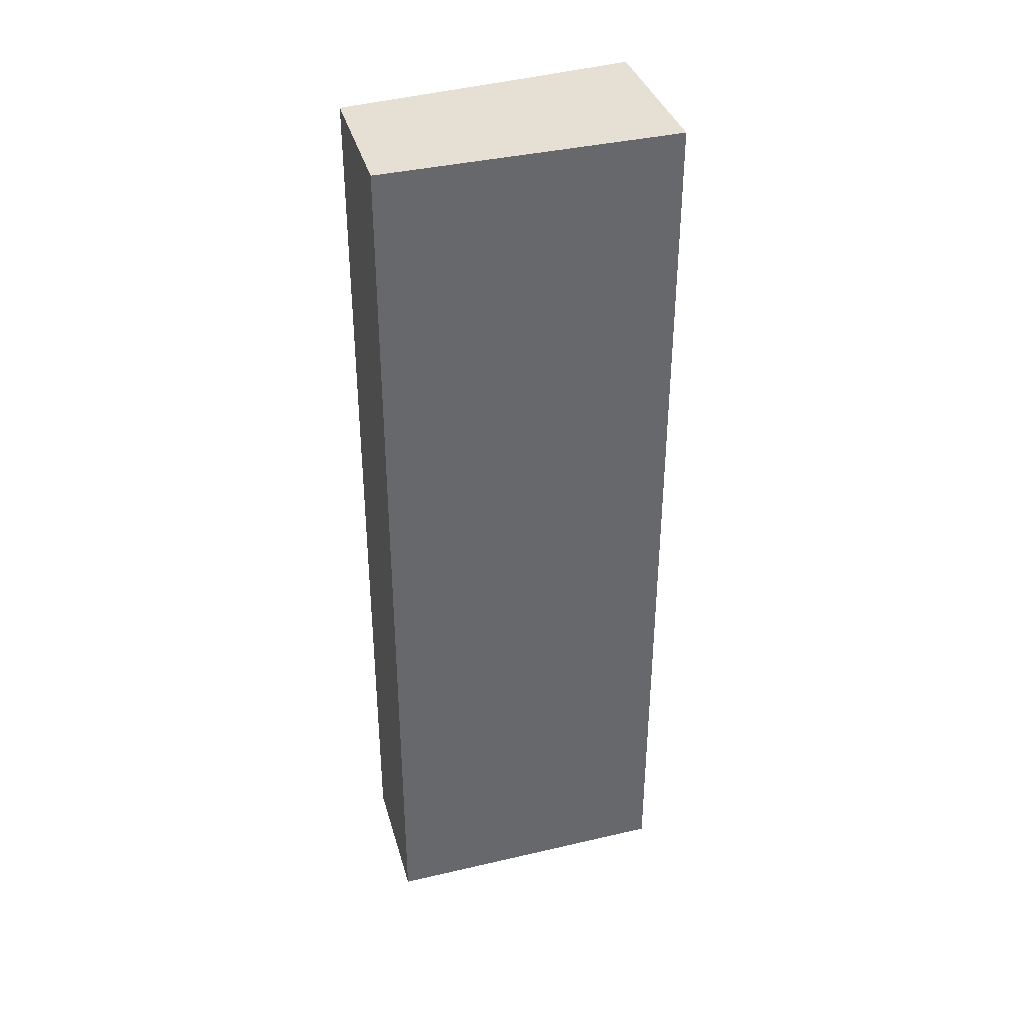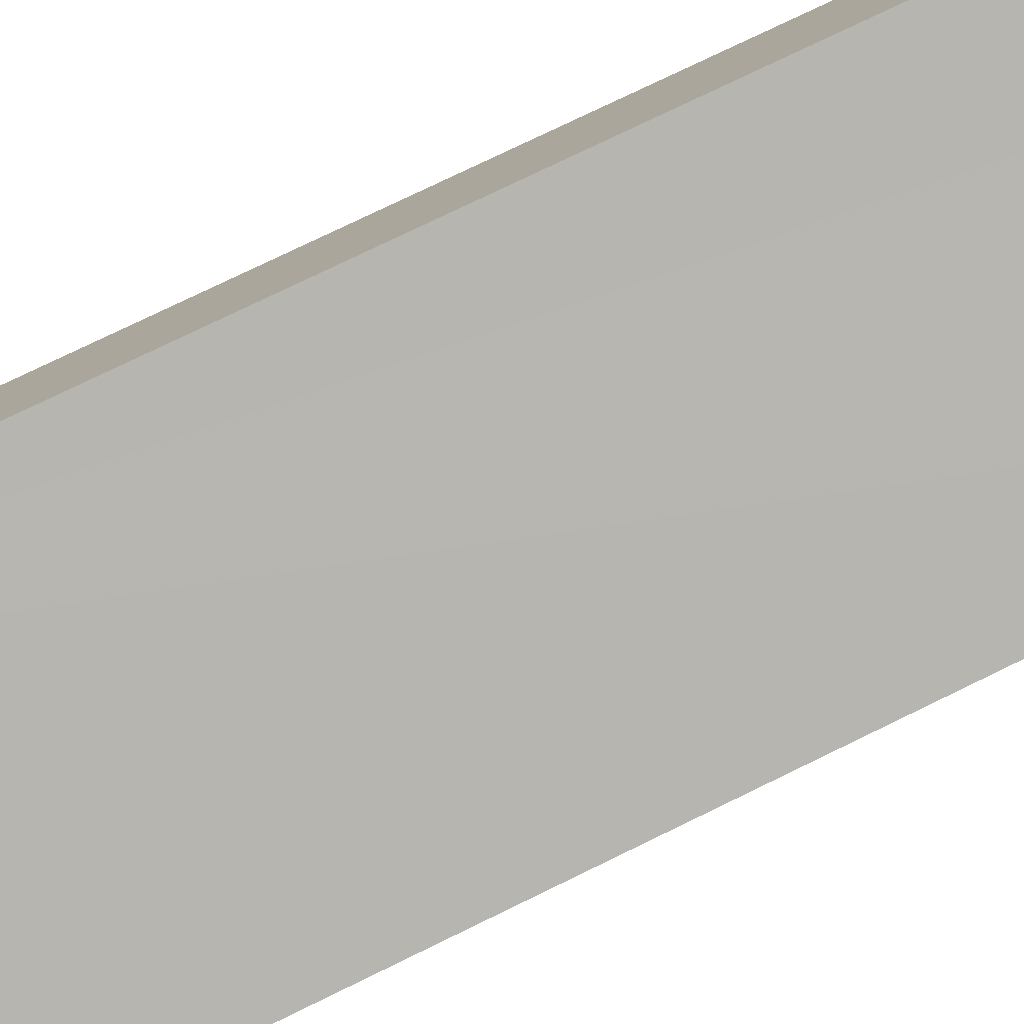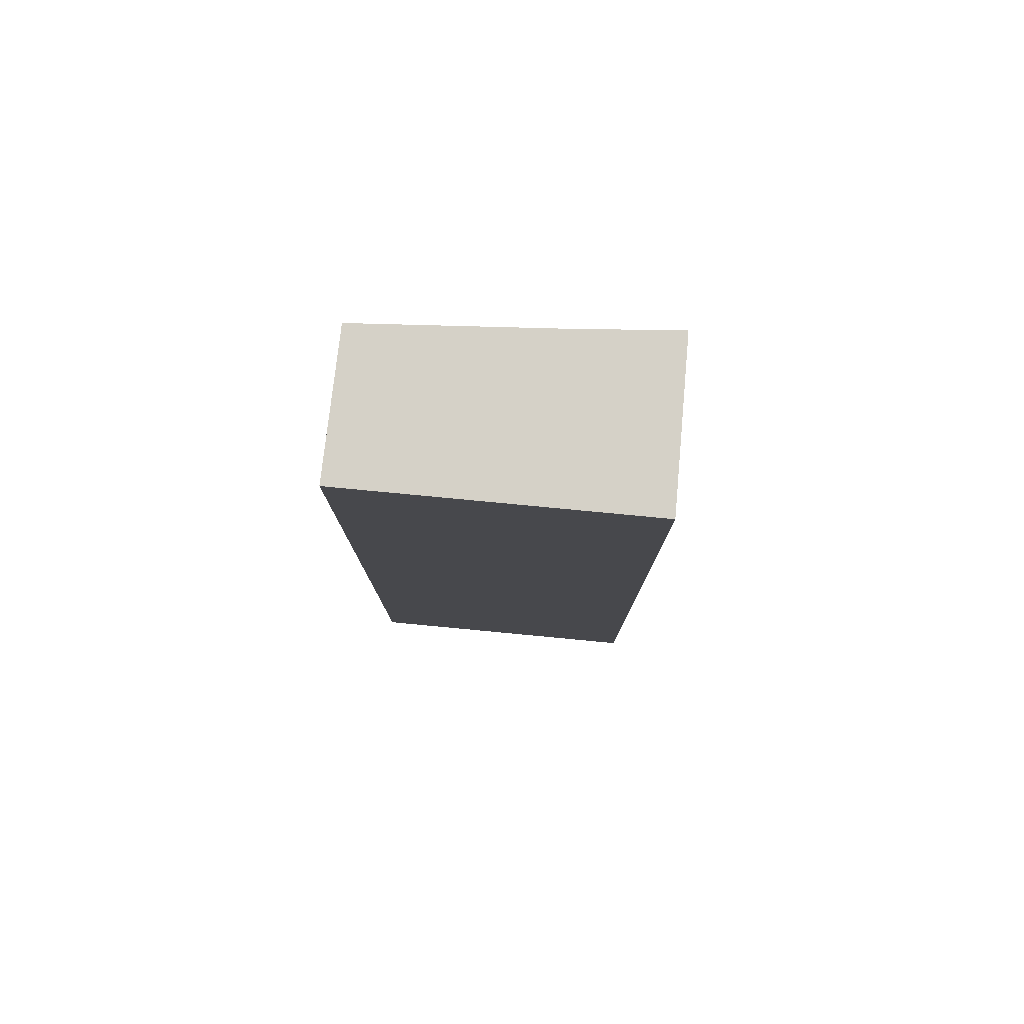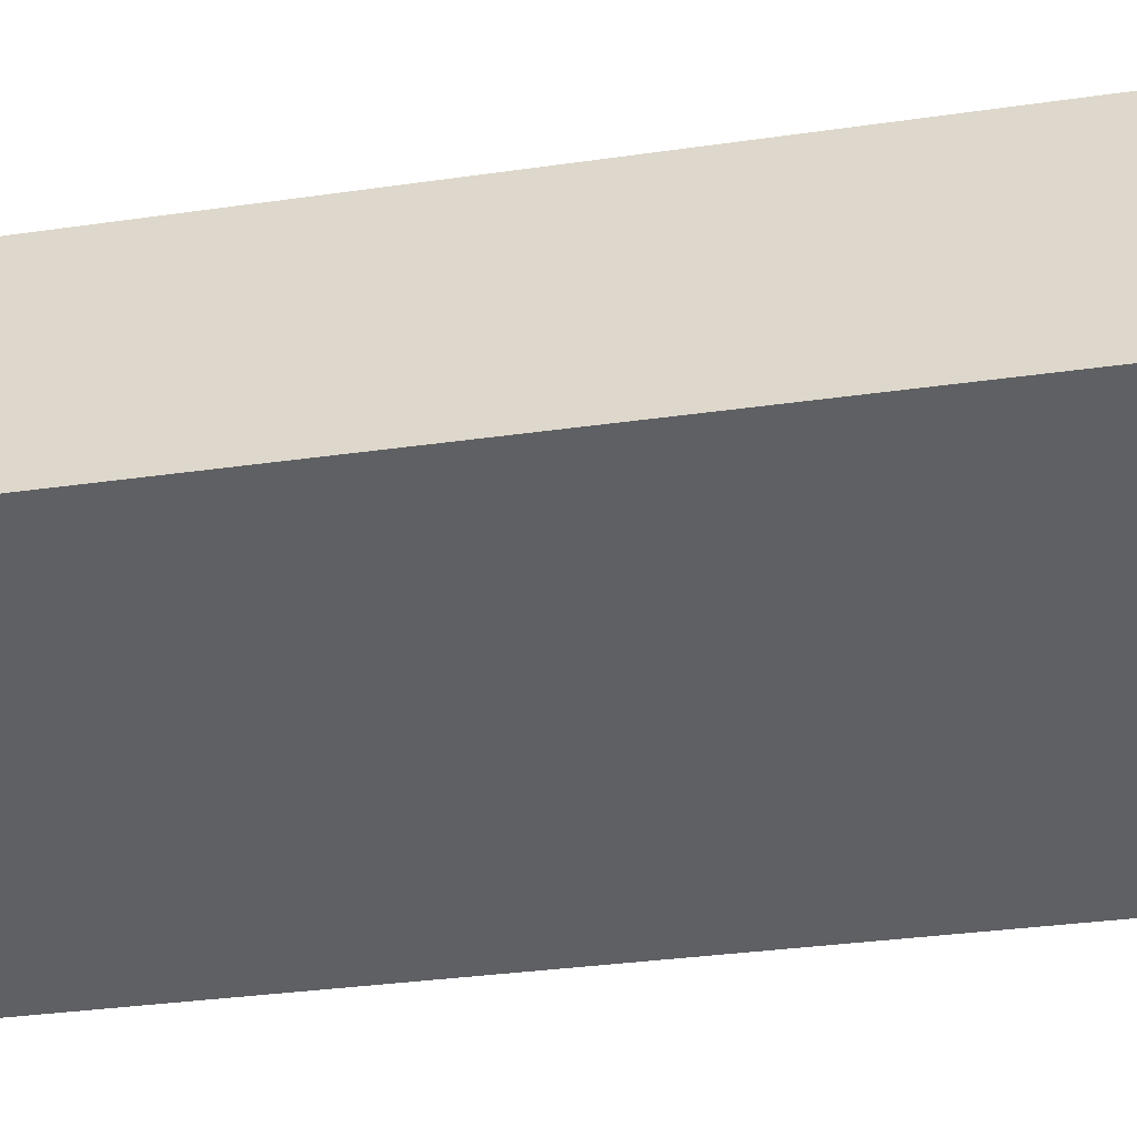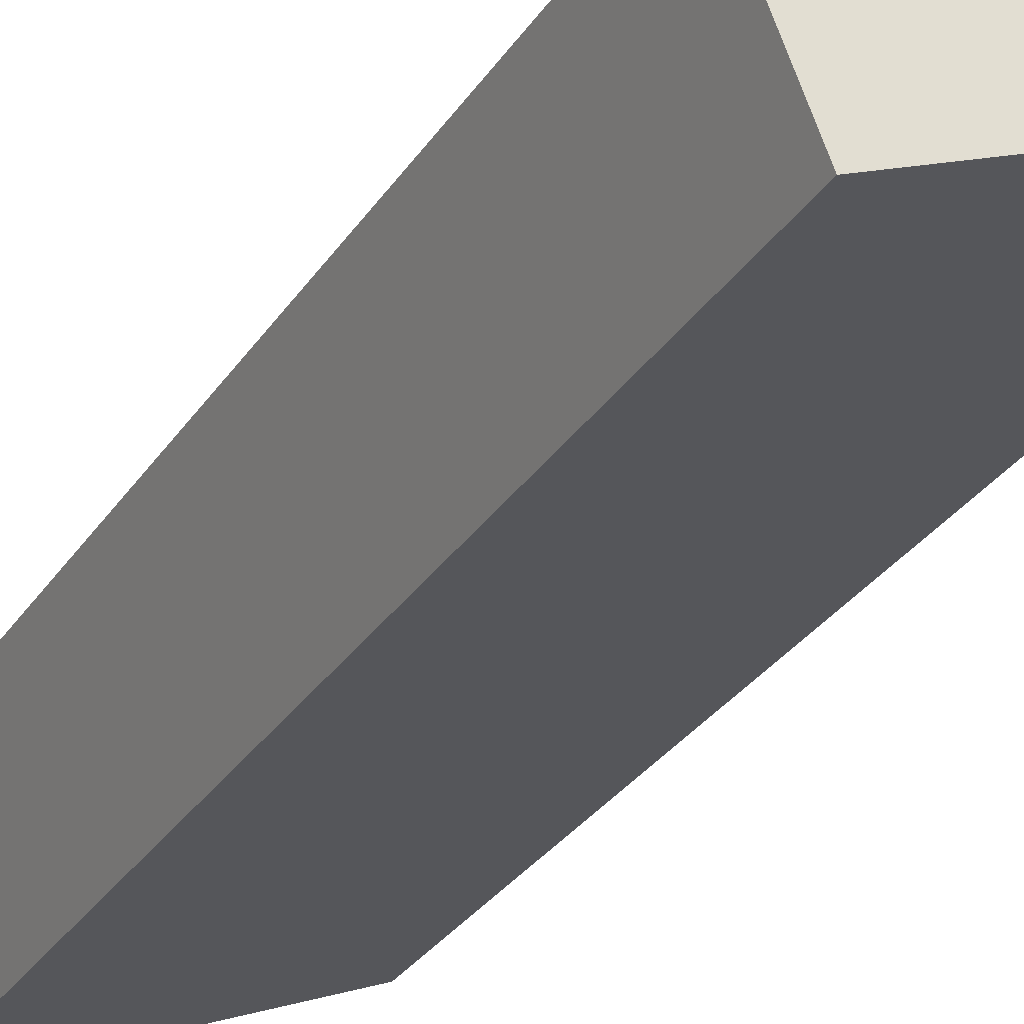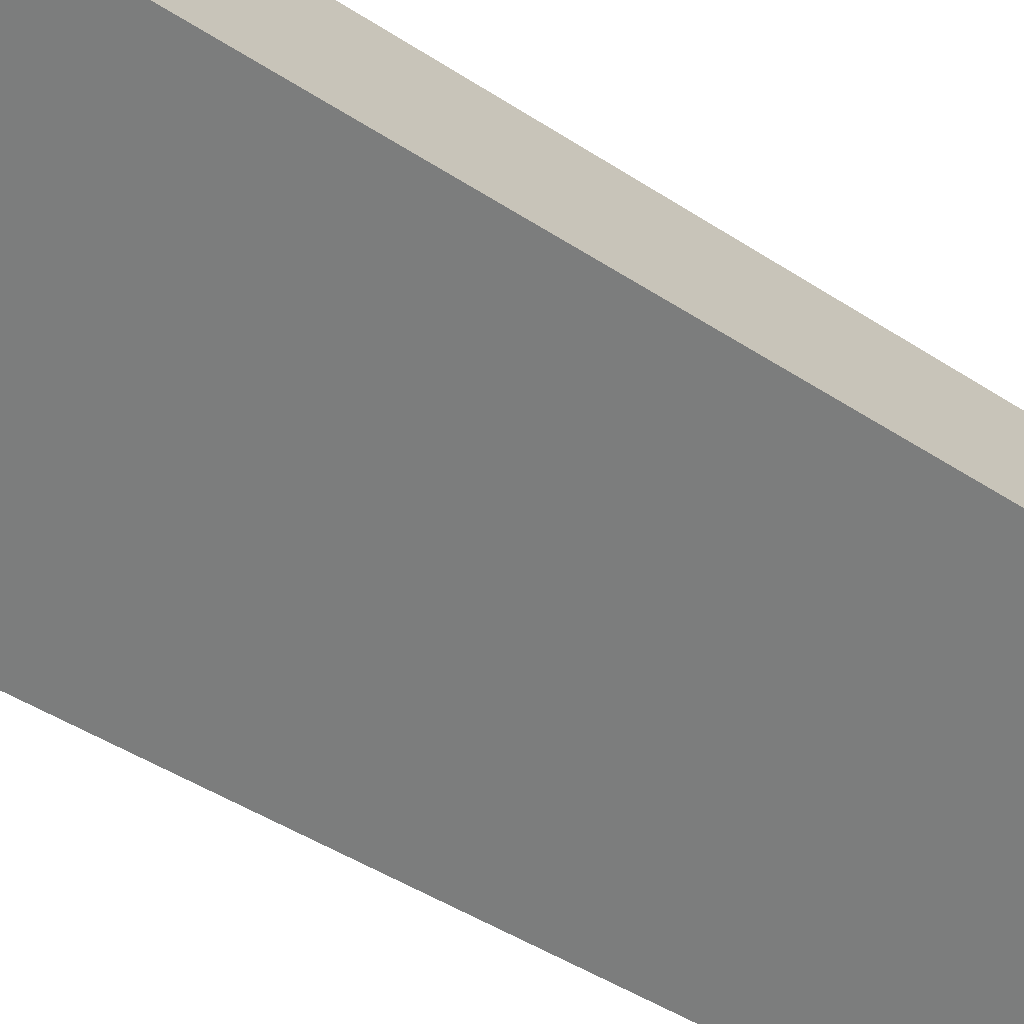
<metadata>
{"format":"obj","ext":"obj","renderer":"f3d","projection":"perspective","resolution":1024,"background":"white","views":[{"elev":37.9,"azim":-173.8,"up":"+Y"},{"elev":74.3,"azim":63.8,"up":"+Z"},{"elev":79.6,"azim":-151.8,"up":"+Y"},{"elev":-23.9,"azim":-75.1,"up":"+Z"},{"elev":-29.6,"azim":153.2,"up":"+Z"},{"elev":-40.8,"azim":-129.5,"up":"+Z"}]}
</metadata>
<code>
v  3.455 11.82 -1.45
v  2.008 11.82 1.267
v  4.11 11.82 0.211
v  0 11.82 7.239e-16
v  0.813 11.82 1.884
v  0 0 0
v  0.813 -1.154e-16 1.884
v  4.11 -1.292e-17 0.211
v  2.008 -7.758e-17 1.267
v  3.455 8.879e-17 -1.45
g defaultobject
f 1 2 3
f 2 1 4
f 2 4 5
f 6 5 4
f 5 6 7
f 7 2 5
f 2 7 3
f 3 7 8
f 8 7 9
f 8 1 3
f 1 8 10
f 10 4 1
f 4 10 6
f 10 7 6
f 7 10 9
f 9 10 8

</code>
